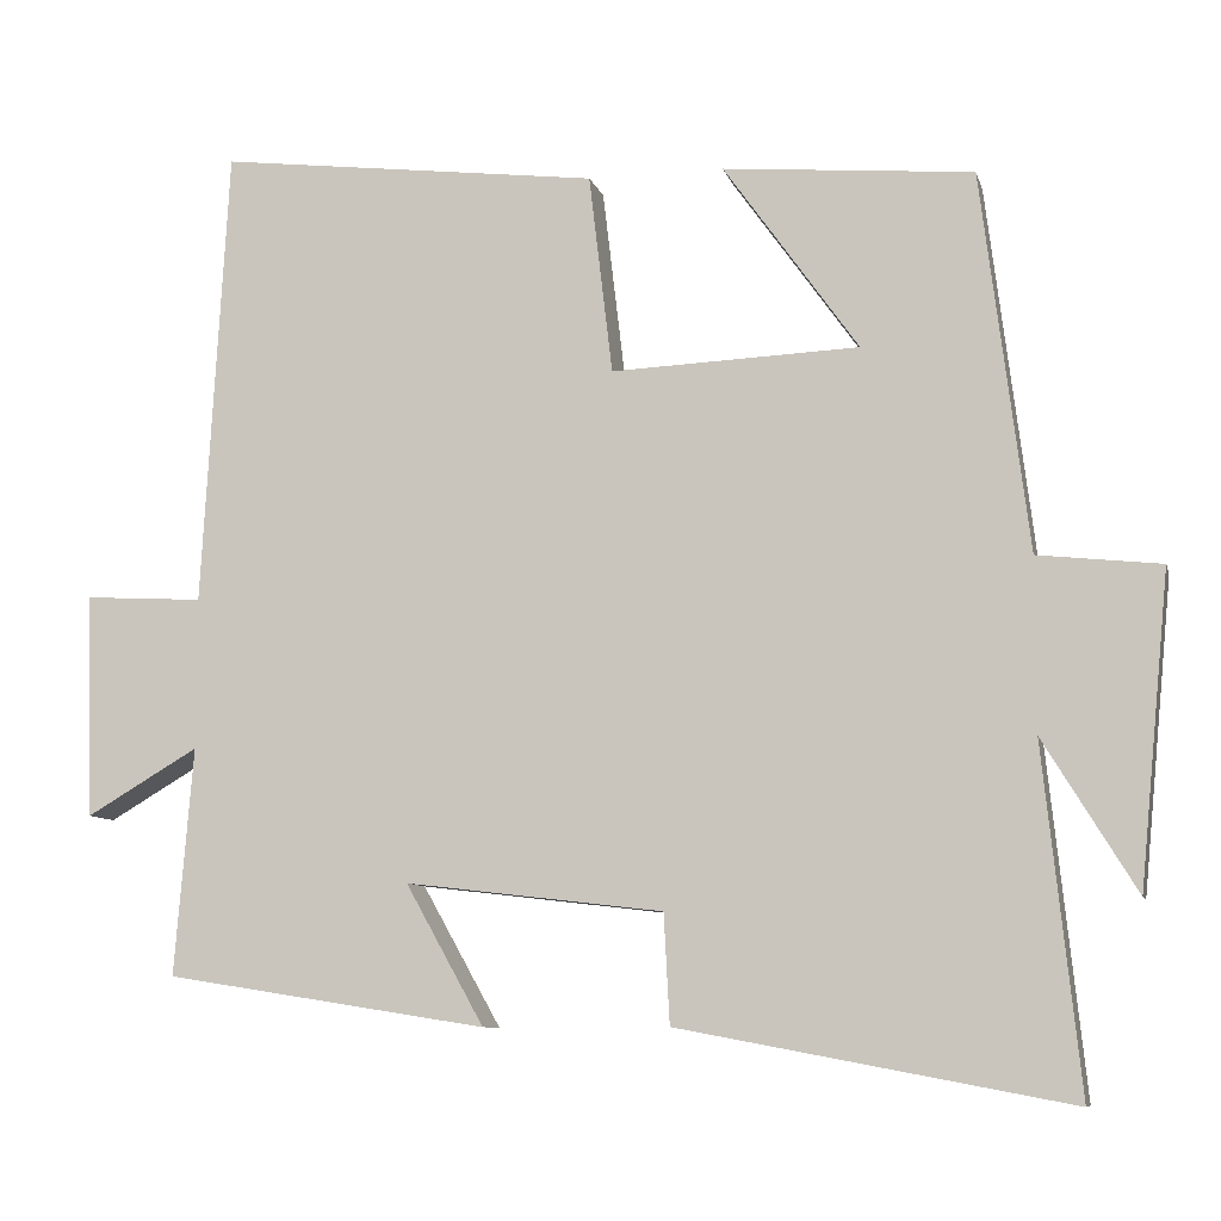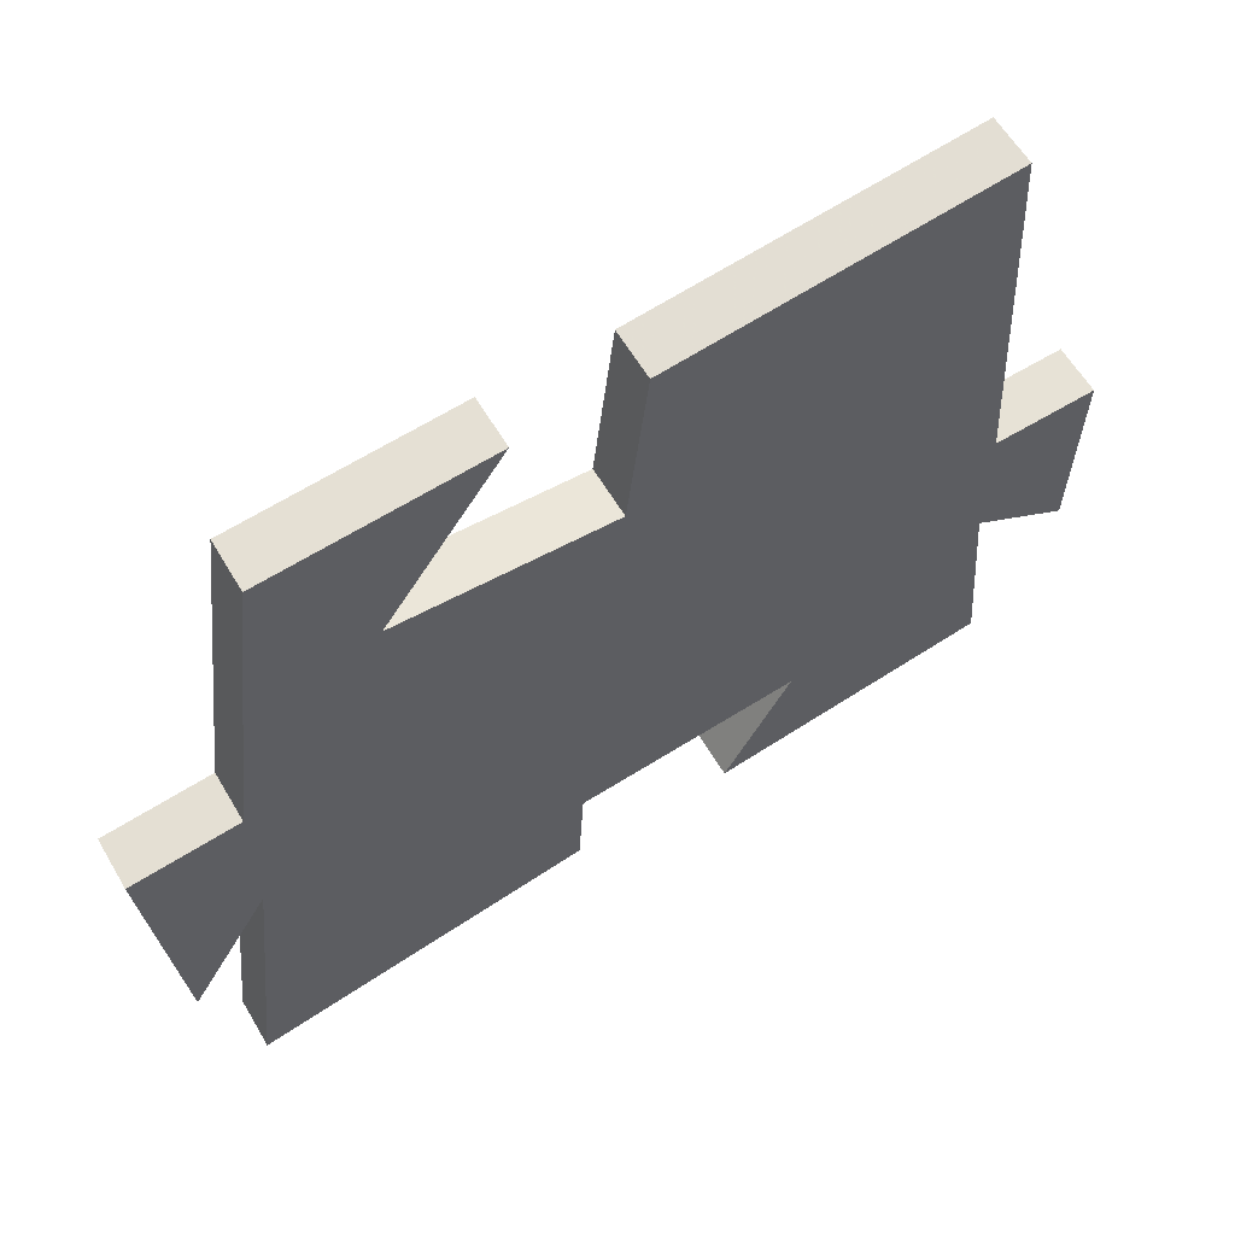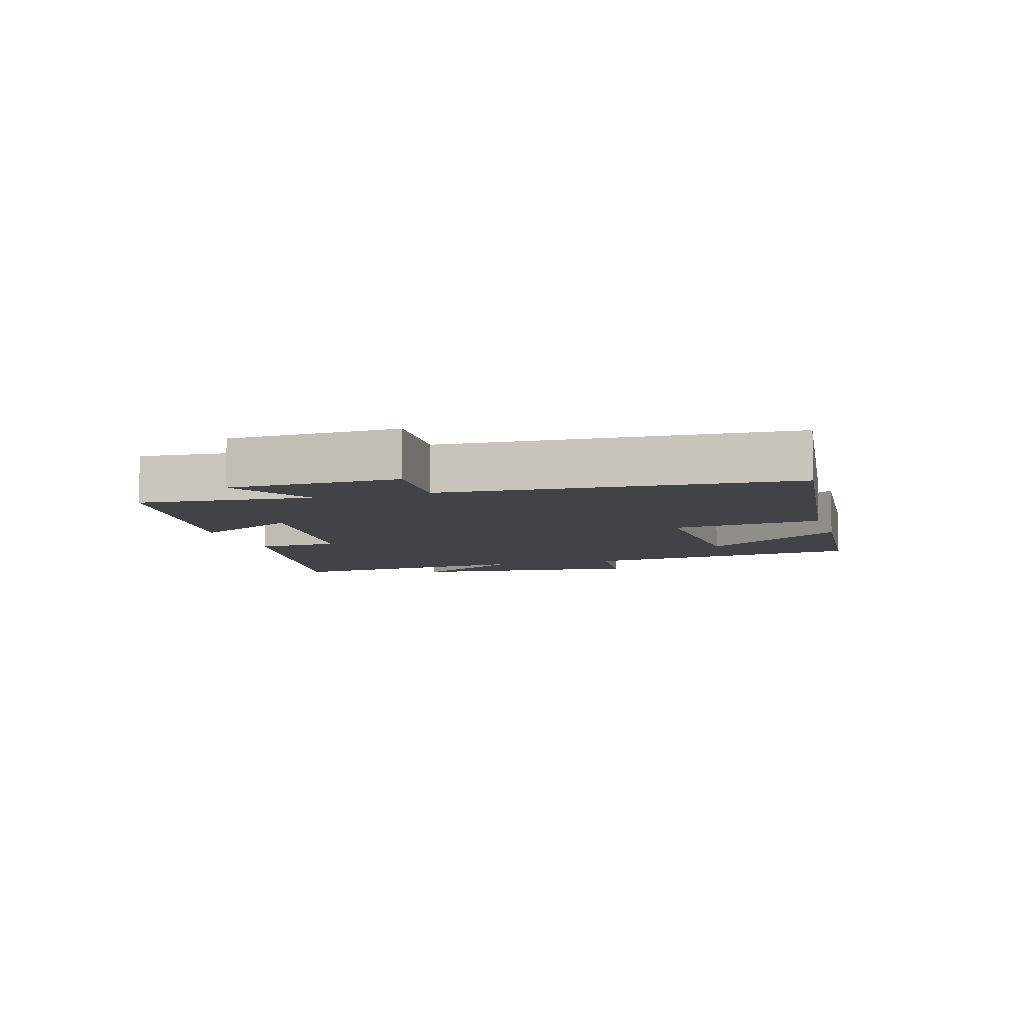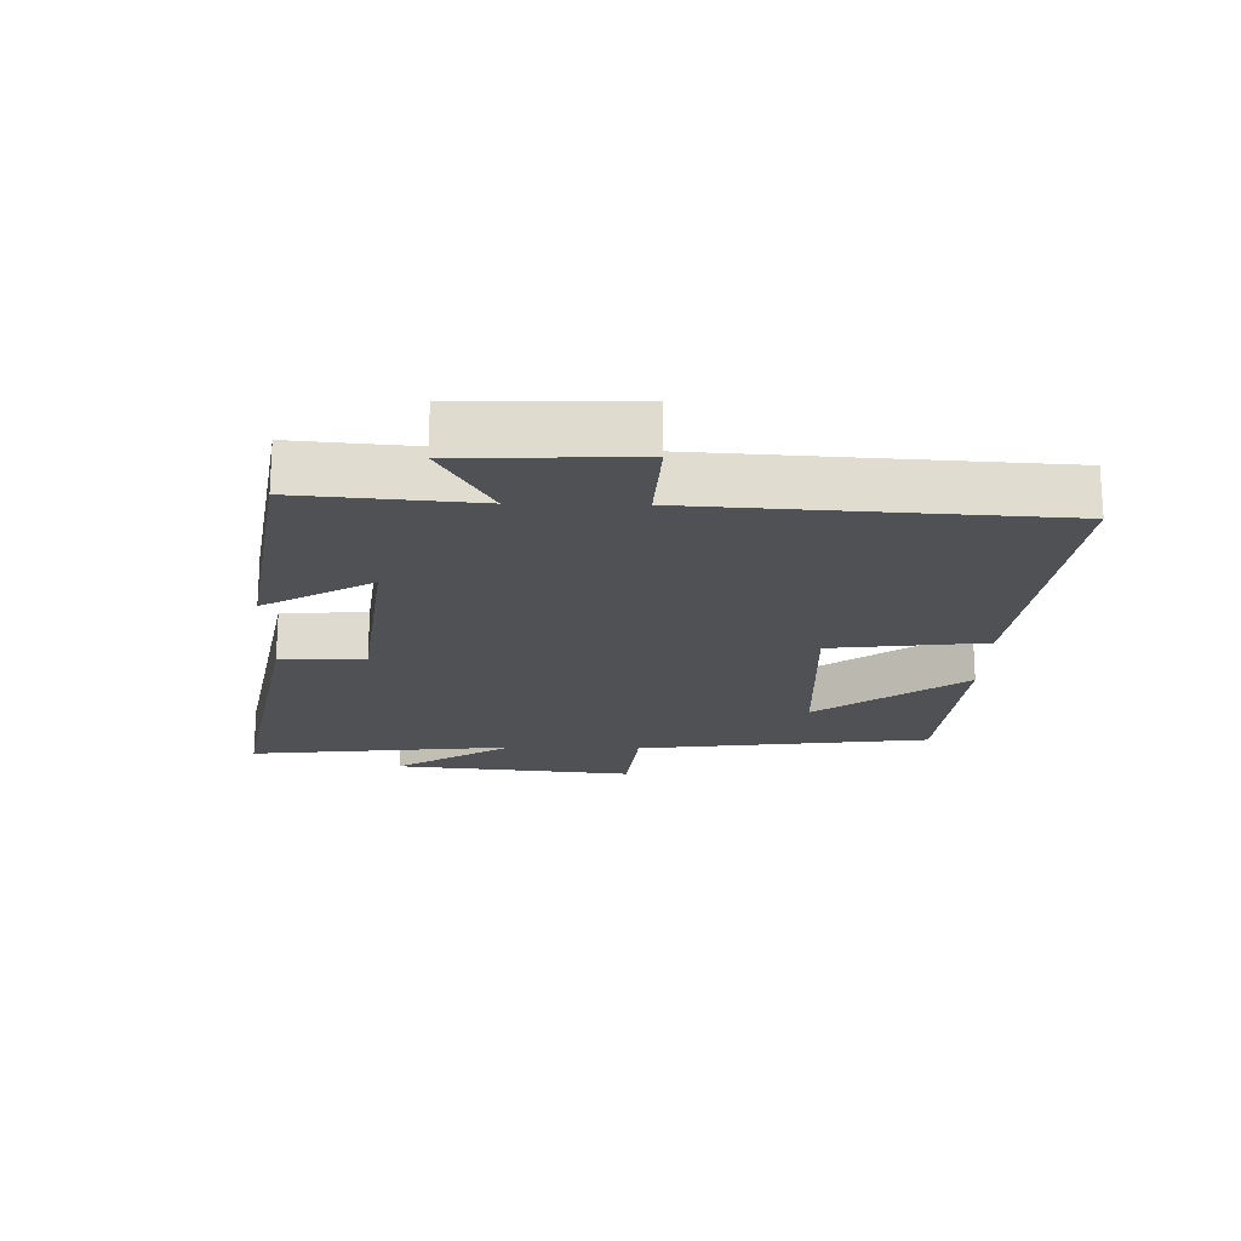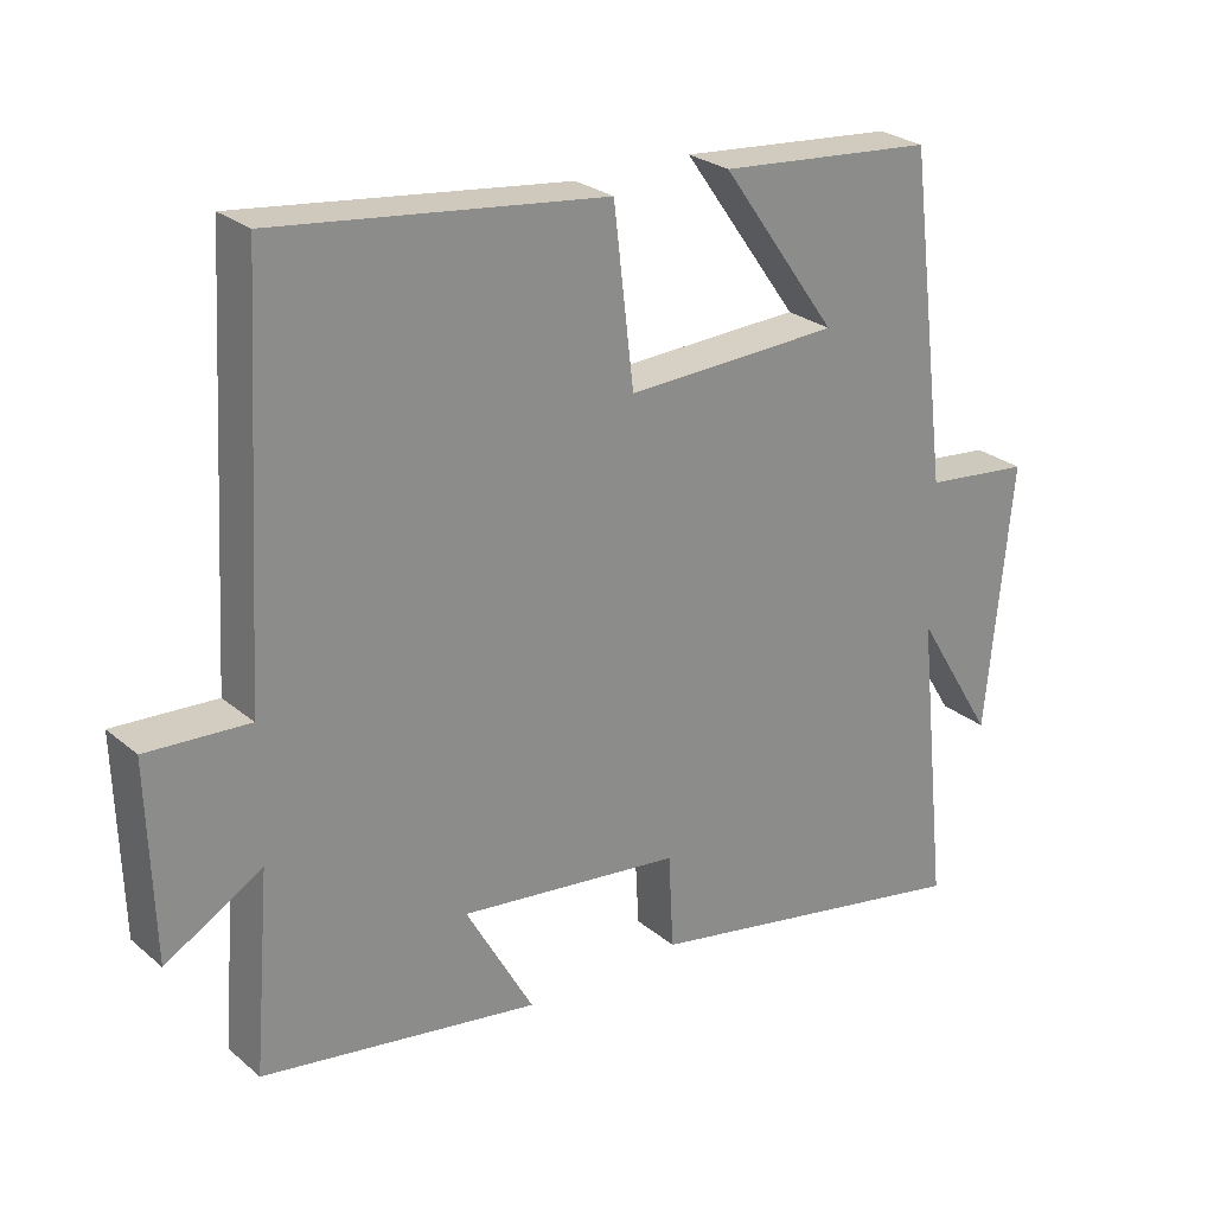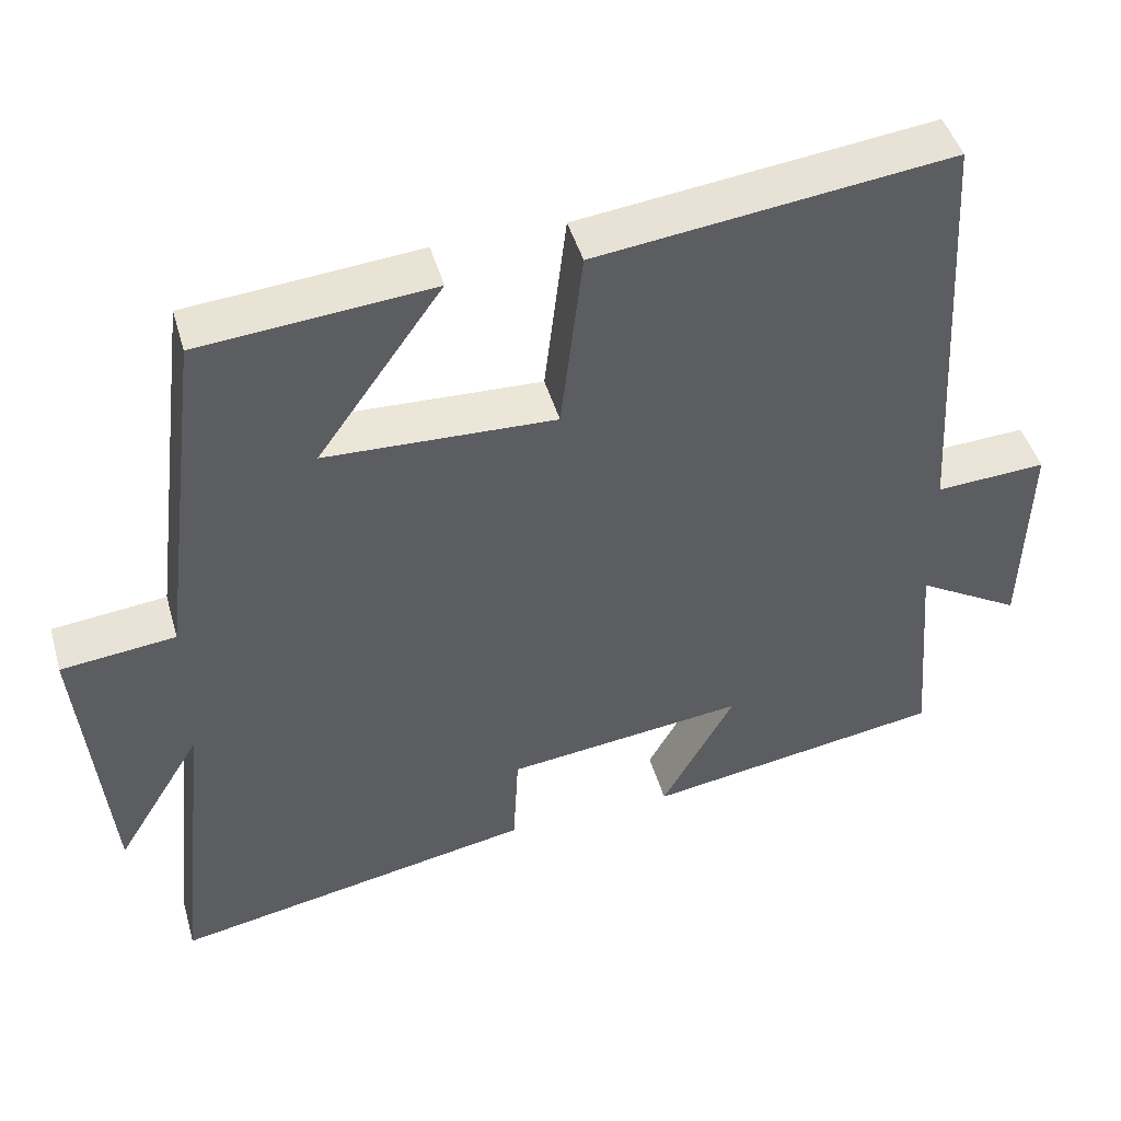
<metadata>
{"format":"obj","ext":"obj","renderer":"f3d","projection":"perspective","resolution":1024,"background":"white","views":[{"elev":-8.7,"azim":13.6,"up":"+Z"},{"elev":60.1,"azim":149.6,"up":"+Z"},{"elev":-7.3,"azim":-73.5,"up":"+Y"},{"elev":-19.8,"azim":-91.3,"up":"+Y"},{"elev":26.0,"azim":-37.6,"up":"+Z"},{"elev":45.8,"azim":164.2,"up":"+Z"}]}
</metadata>
<code>
v 0.444 0.07 0.474
v 0.5 0.07 0.024
v 0.646 0.07 0.008
v 0.61 0.07 -0.36
v 0.5 0.07 -0.18
v 0.543 0.07 -0.587
v 0.08 0.07 -0.5
v 0.073 0.07 -0.37
v -0.233 0.07 -0.334
v -0.14 0.07 -0.5
v -0.522 0.07 -0.44
v -0.5 0.07 -0.17
v -0.633 0.07 -0.248
v -0.641 0.07 0.018
v -0.5 0.07 0.01
v -0.469 0.07 0.555
v -0.015 0.07 0.5
v 0.013 0.07 0.263
v 0.307 0.07 0.275
v 0.147 0.07 0.5
v 0.444 0 0.474
v 0.5 0 0.024
v 0.646 0 0.008
v 0.61 0 -0.36
v 0.5 0 -0.18
v 0.543 0 -0.587
v 0.08 0 -0.5
v 0.073 0 -0.37
v -0.233 0 -0.334
v -0.14 0 -0.5
v -0.522 0 -0.44
v -0.5 0 -0.17
v -0.633 0 -0.248
v -0.641 0 0.018
v -0.5 0 0.01
v -0.469 0 0.555
v -0.015 0 0.5
v 0.013 0 0.263
v 0.307 0 0.275
v 0.147 0 0.5
f 19 20 1 2
f 18 19 2
f 15 16 17 18
f 15 18 2
f 12 13 14 15
f 12 15 2 3
f 9 10 11 12
f 8 9 12 3
f 5 6 7 8
f 5 8 3
f 3 4 5
f 22 21 40 39
f 22 39 38
f 38 37 36 35
f 22 38 35
f 35 34 33 32
f 23 22 35 32
f 32 31 30 29
f 23 32 29 28
f 28 27 26 25
f 23 28 25
f 25 24 23
f 1 21 22 2
f 2 22 23 3
f 3 23 24 4
f 4 24 25 5
f 5 25 26 6
f 6 26 27 7
f 7 27 28 8
f 8 28 29 9
f 9 29 30 10
f 10 30 31 11
f 11 31 32 12
f 12 32 33 13
f 13 33 34 14
f 14 34 35 15
f 15 35 36 16
f 16 36 37 17
f 17 37 38 18
f 18 38 39 19
f 19 39 40 20
f 20 40 21 1

</code>
